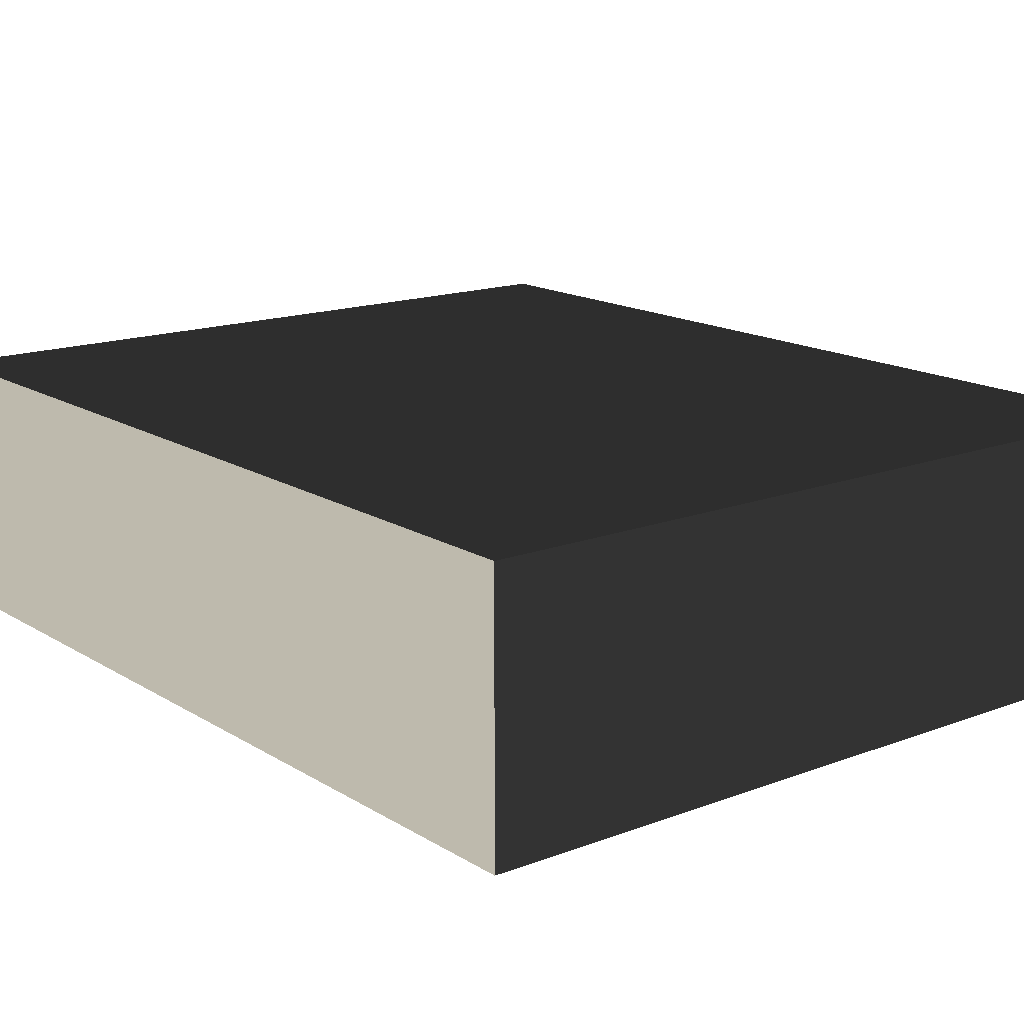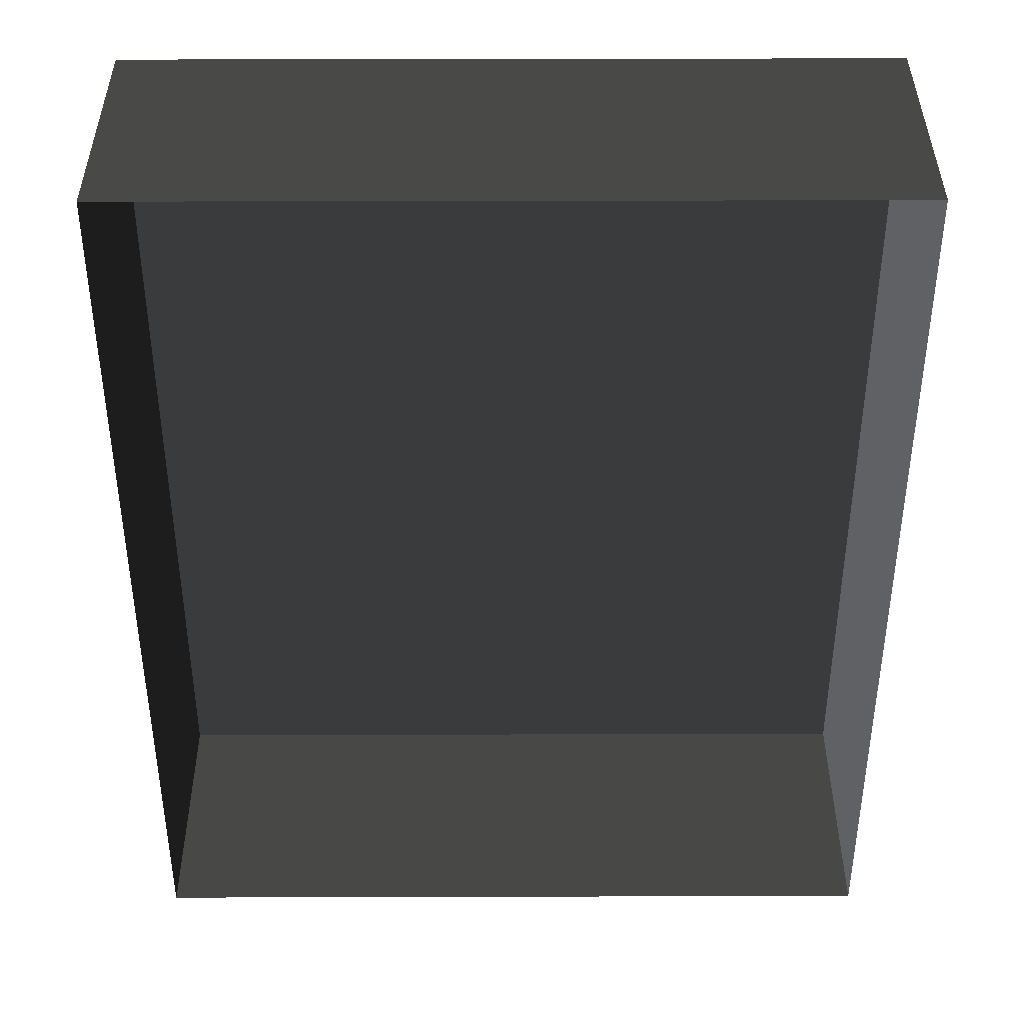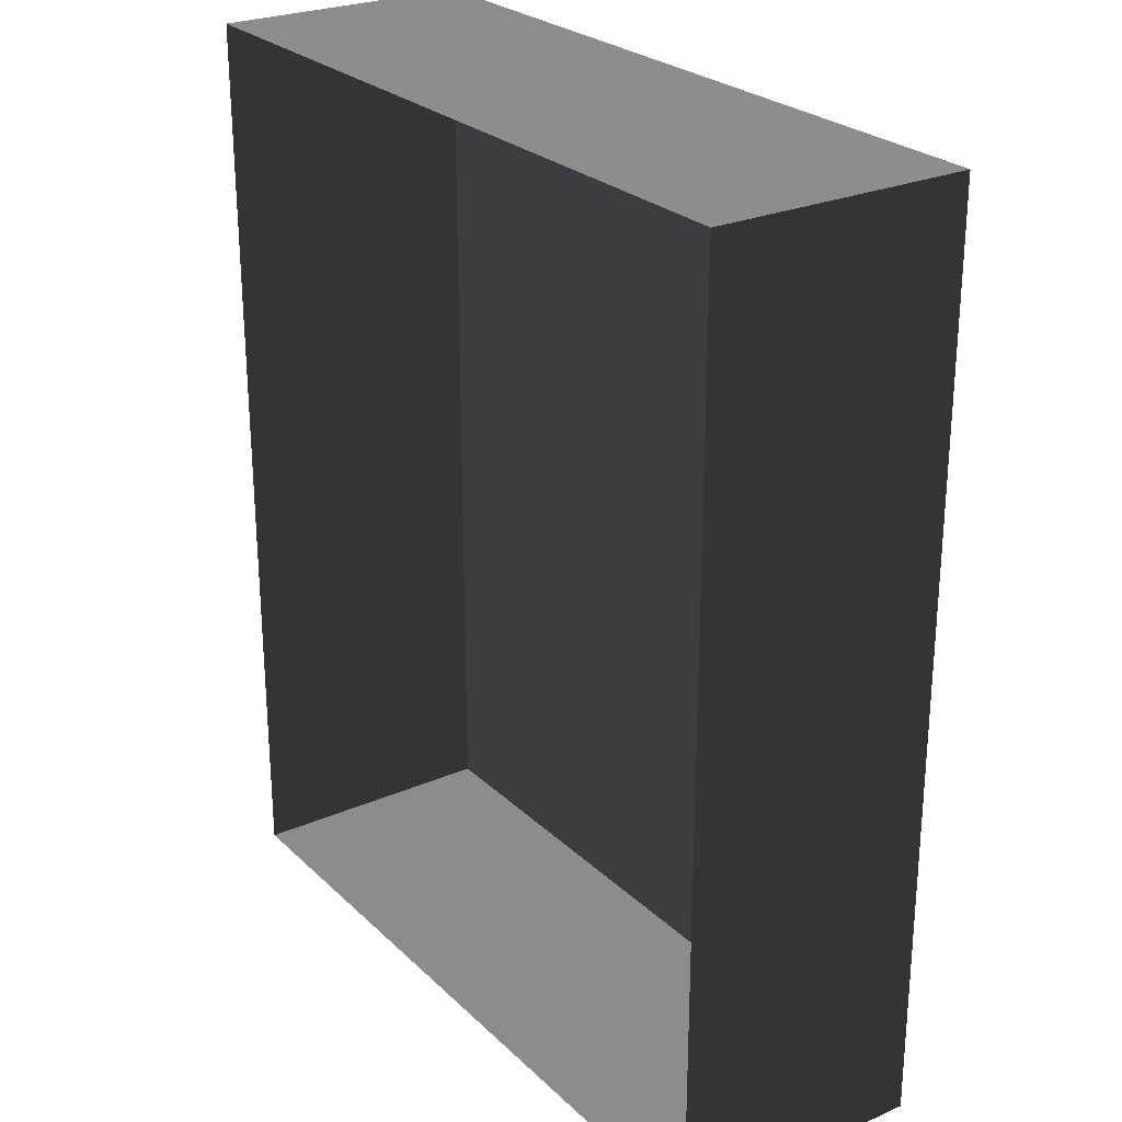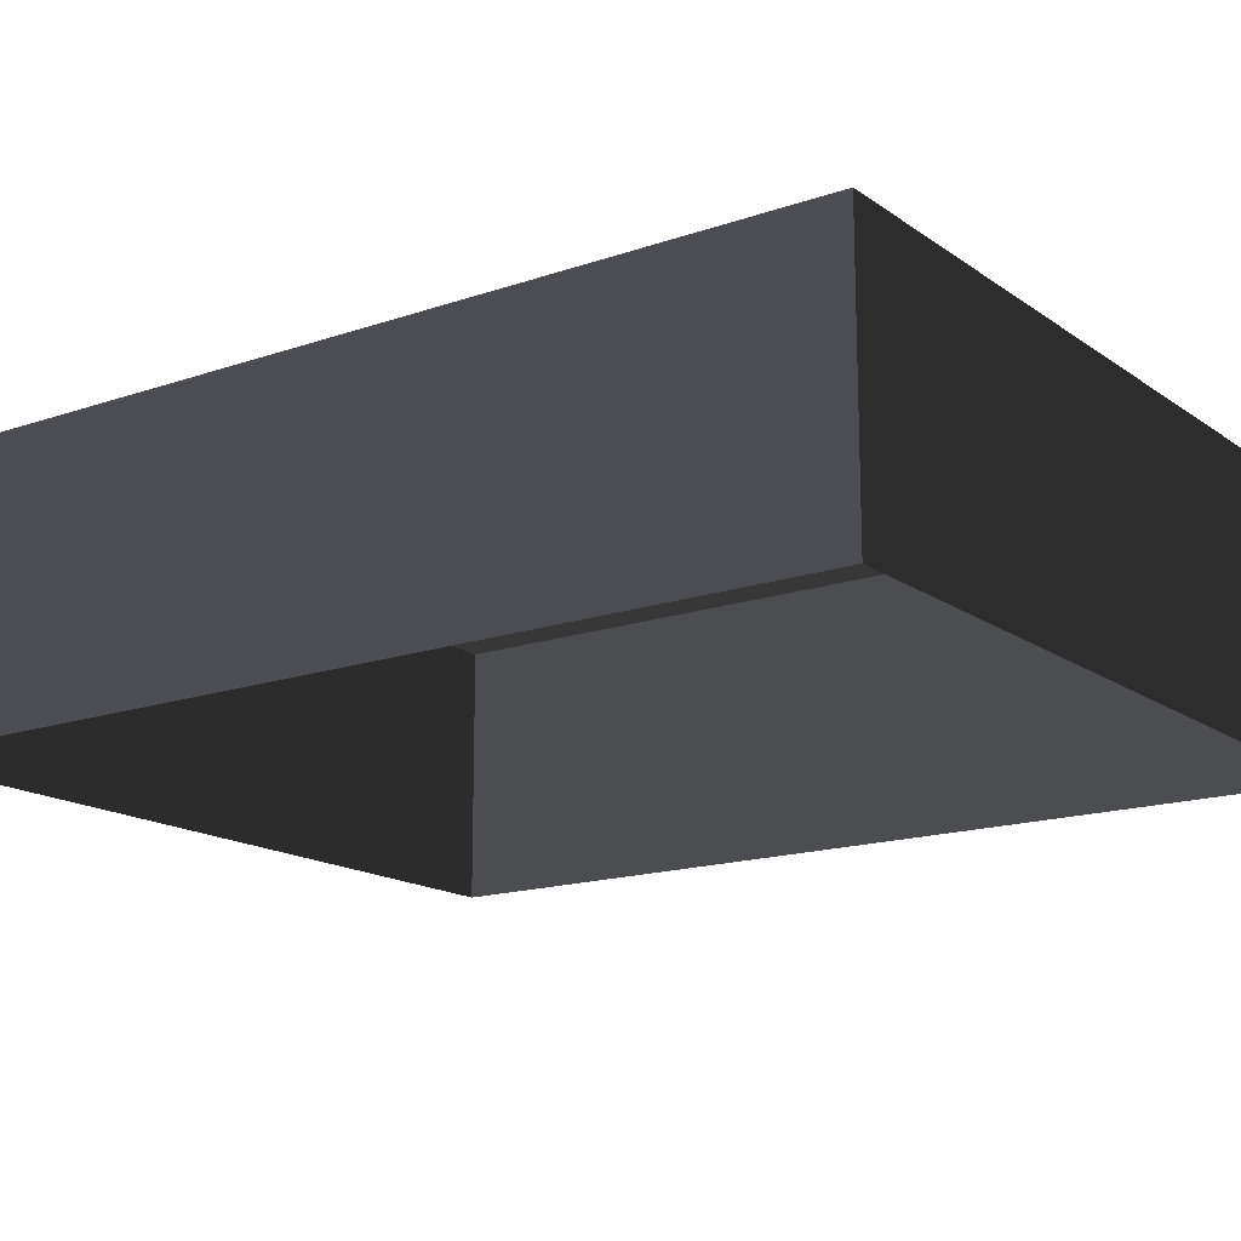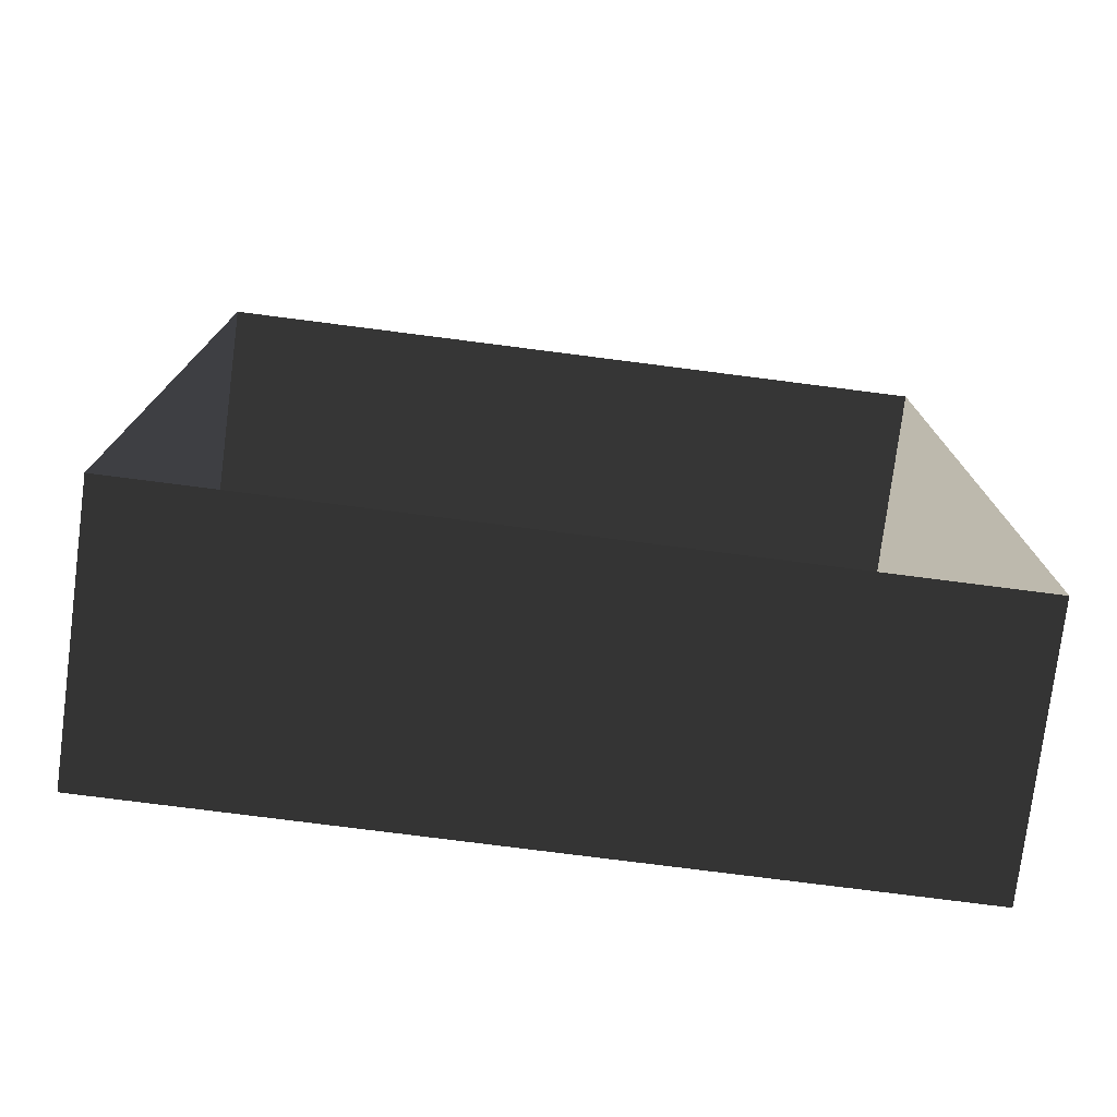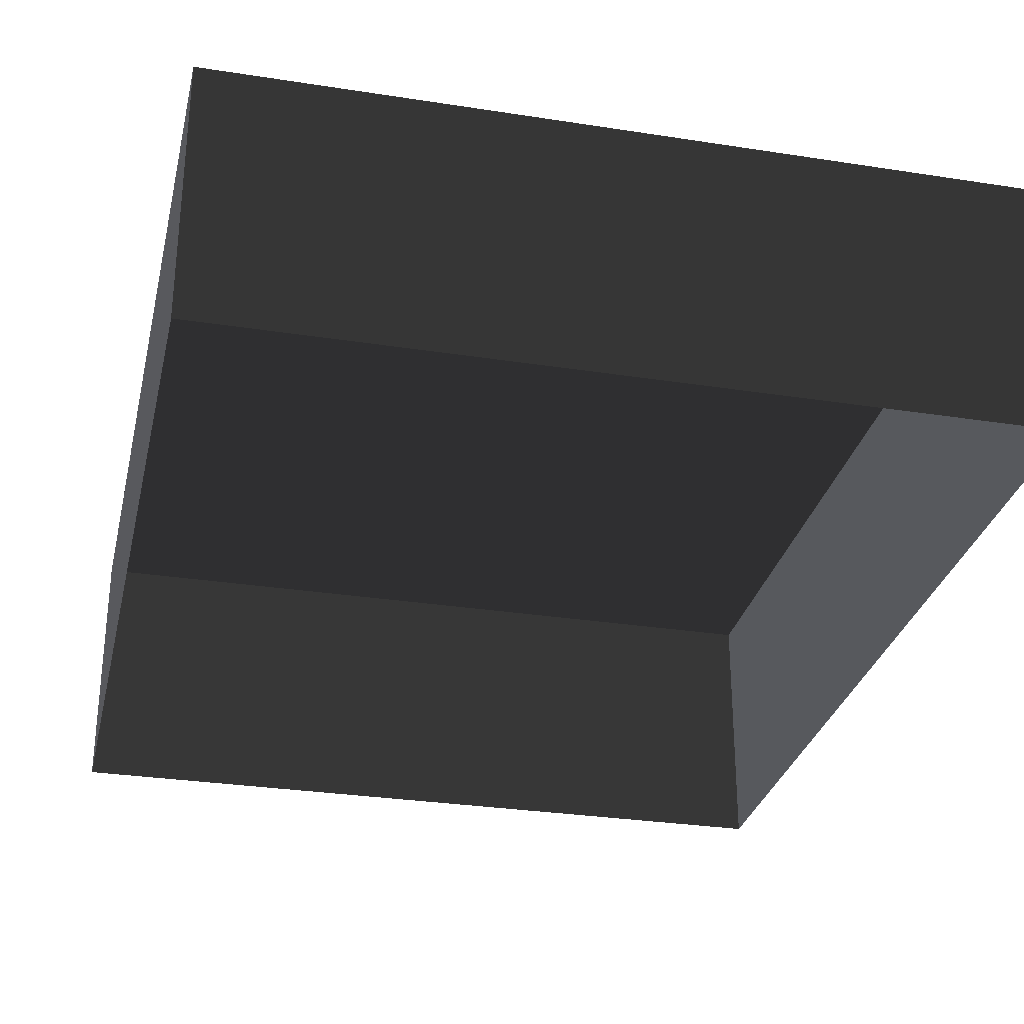
<metadata>
{"format":"obj","ext":"obj","renderer":"f3d","projection":"perspective","resolution":1024,"background":"white","views":[{"elev":15.7,"azim":-38.4,"up":"+Z"},{"elev":39.5,"azim":179.8,"up":"+Y"},{"elev":25.8,"azim":-124.6,"up":"+Y"},{"elev":-16.1,"azim":125.5,"up":"+Z"},{"elev":-76.6,"azim":172.7,"up":"+Y"},{"elev":-29.9,"azim":167.2,"up":"+Z"}]}
</metadata>
<code>
v 0.04195 0.04993 -5.892e-07
v 0.04195 -0.05042 -5.772e-07
v 0.04195 -0.05042 0.02823
v 0.04195 0.04993 0.02823
v 0.04195 0.04993 -5.892e-07
v 0.04195 0.04993 0.02823
v -0.04135 0.04993 0.02823
v -0.04135 0.04993 -5.892e-07
v -0.04135 -0.05042 -5.772e-07
v -0.04135 0.04993 -5.892e-07
v -0.04135 0.04993 0.02823
v -0.04135 -0.05042 0.02823
v -0.04135 -0.05042 -5.772e-07
v -0.04135 -0.05042 0.02823
v 0.04195 -0.05042 0.02823
v 0.04195 -0.05042 -5.772e-07
v 0.04195 -0.05042 0.02823
v -0.04135 -0.05042 0.02823
v -0.04135 0.04993 0.02823
v 0.04195 0.04993 0.02823
g Tree_Base_23437_422
f 1 3 2
f 1 4 3
f 5 7 6
f 5 8 7
f 9 11 10
f 9 12 11
f 13 15 14
f 13 16 15
f 17 19 18
f 17 20 19

</code>
